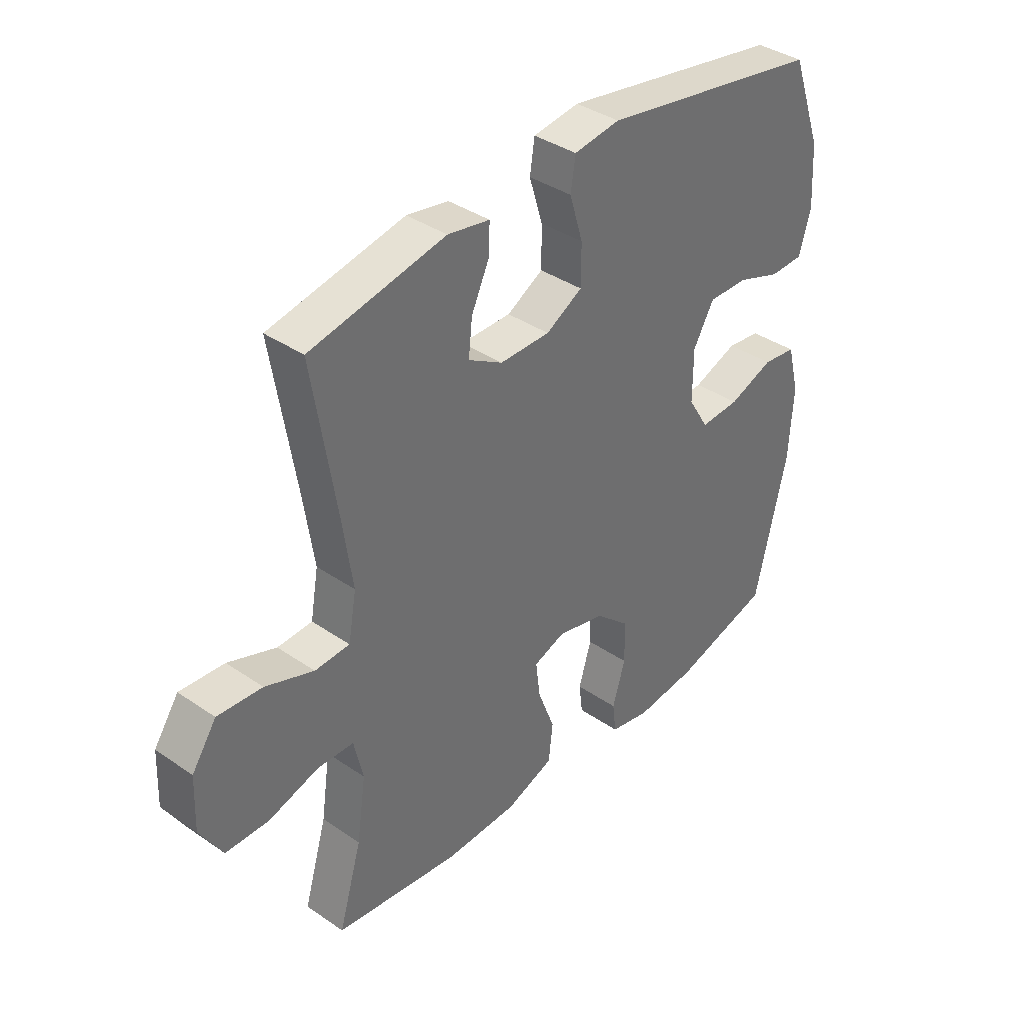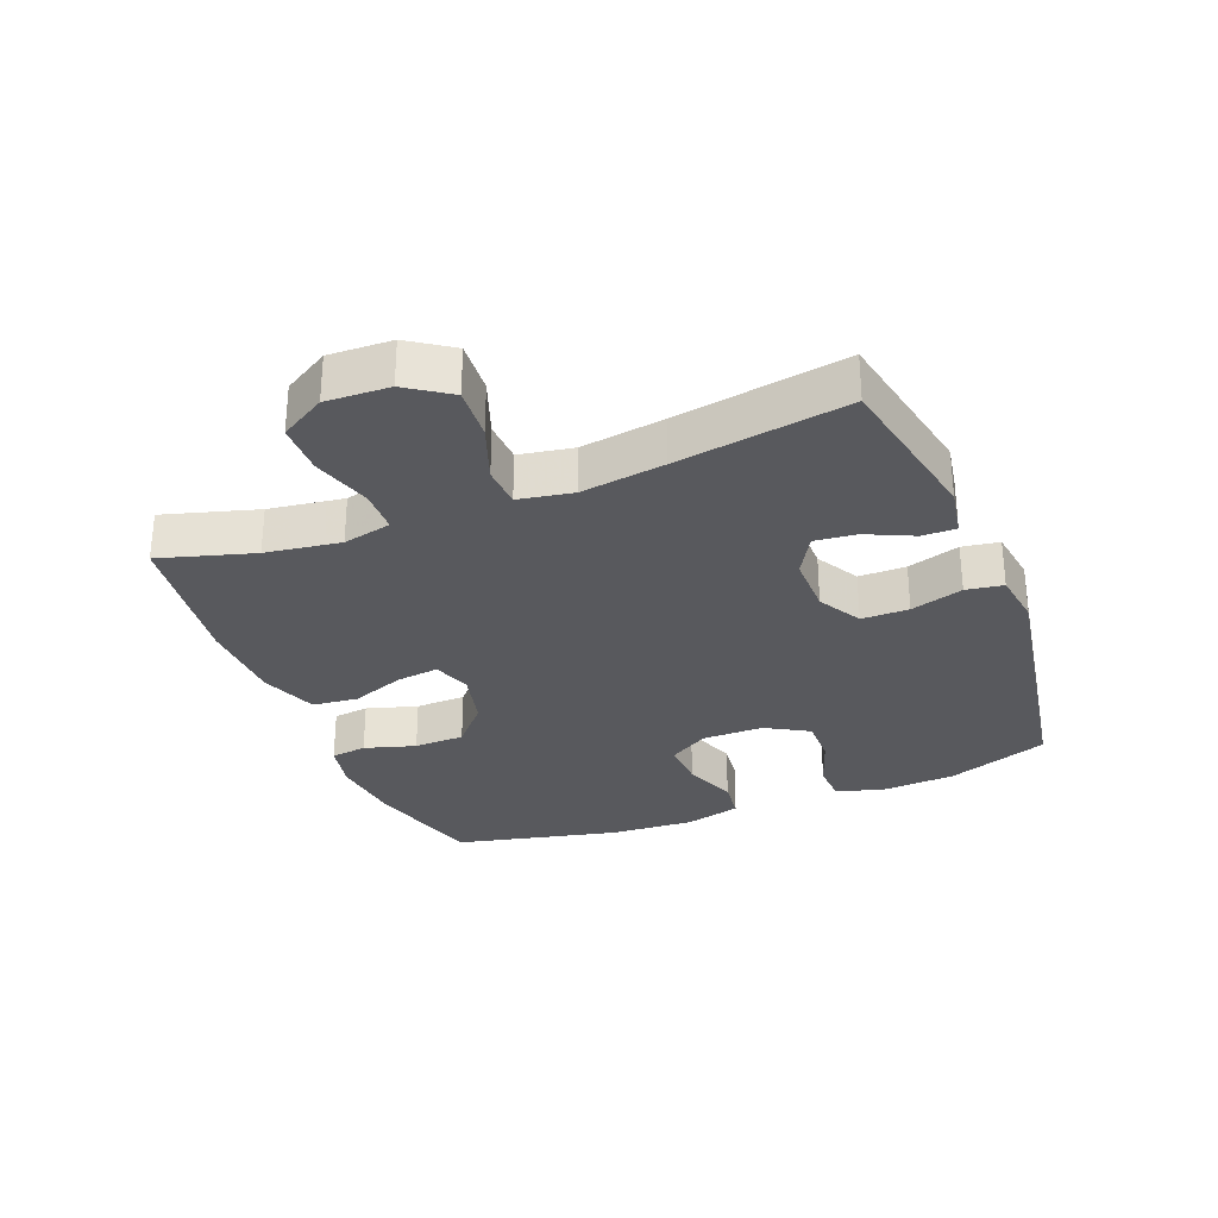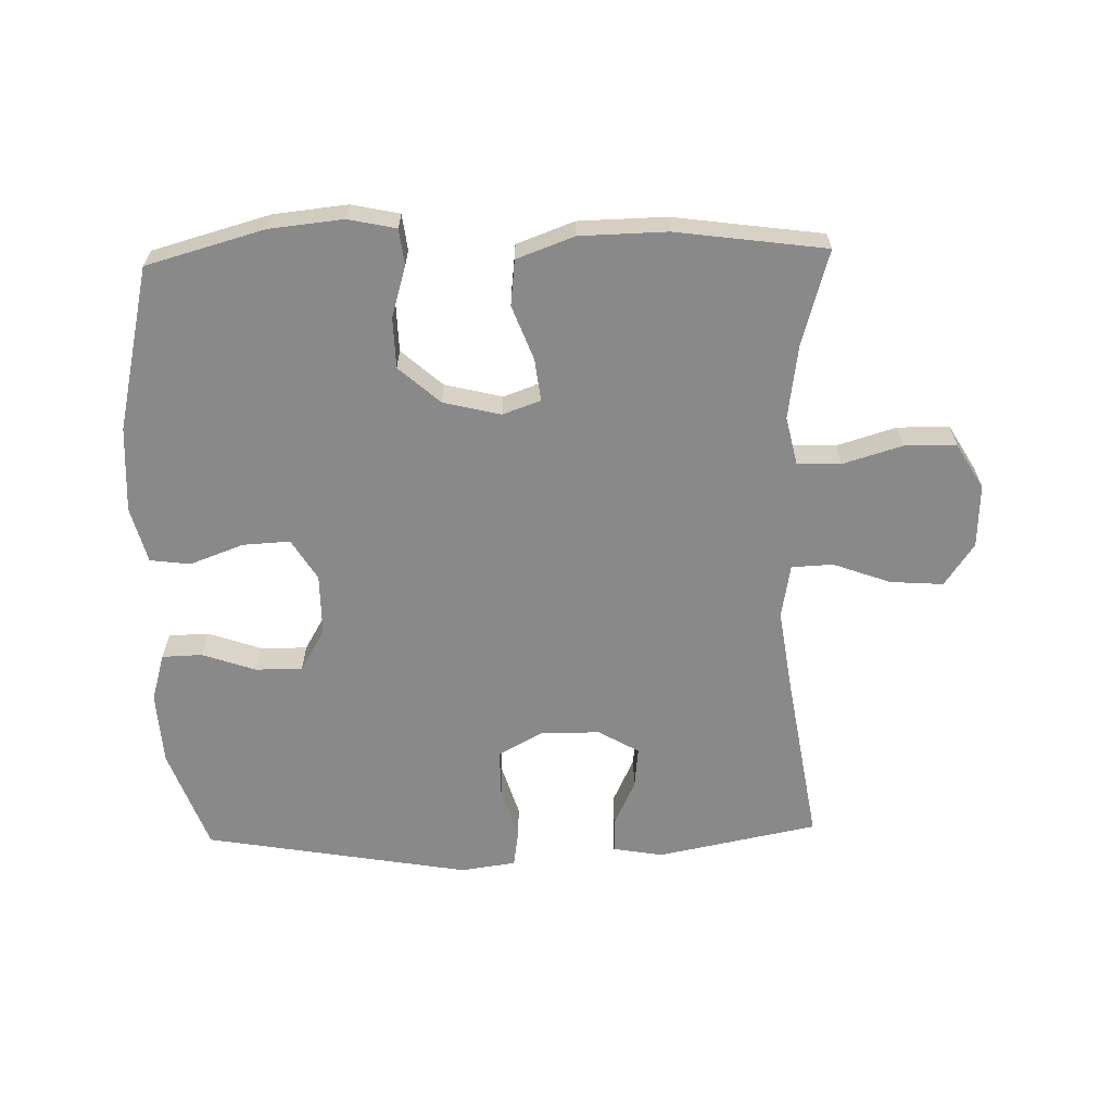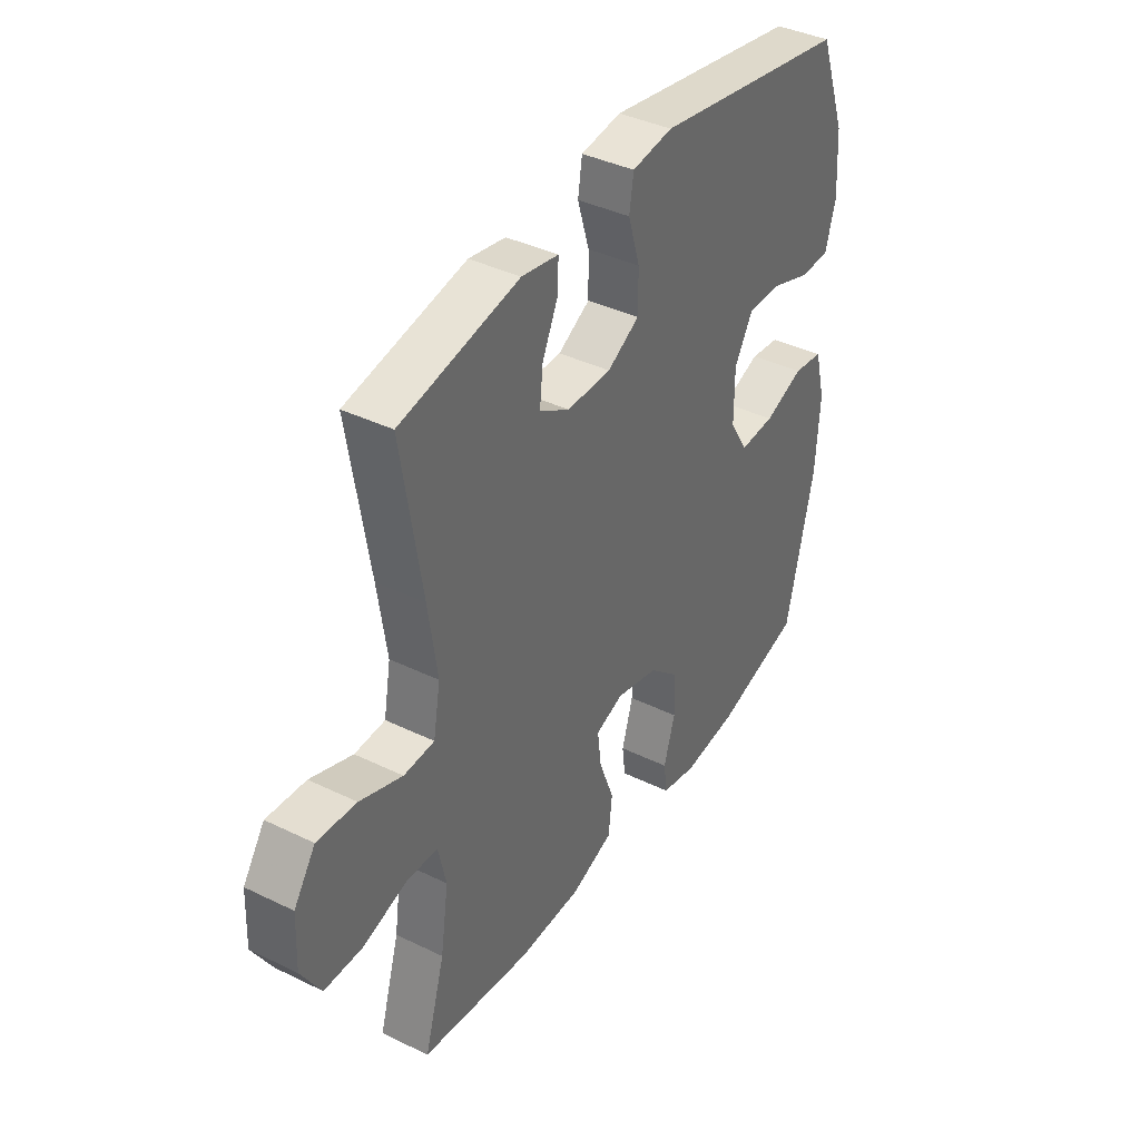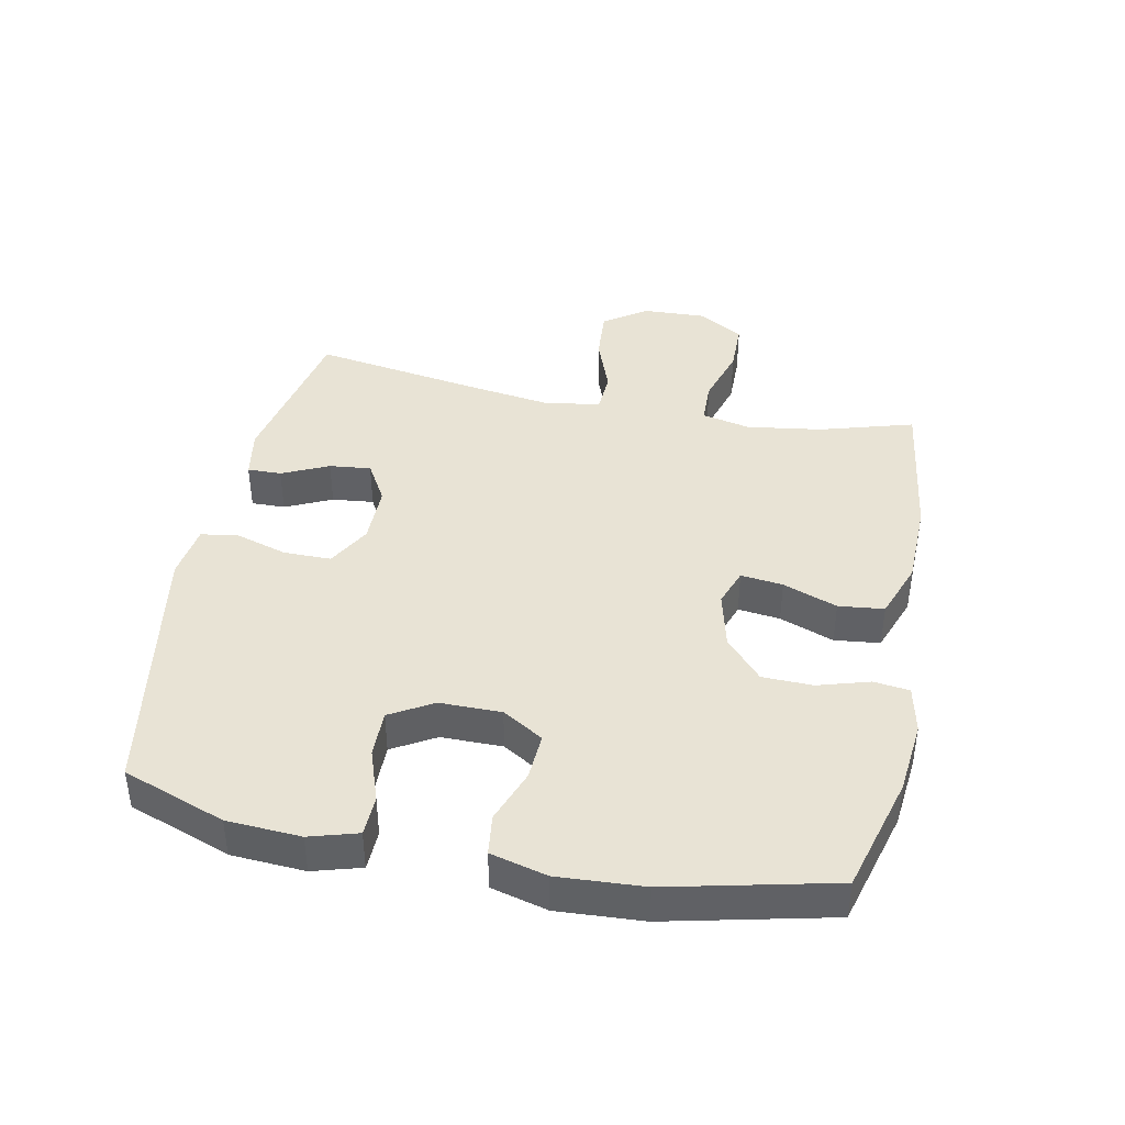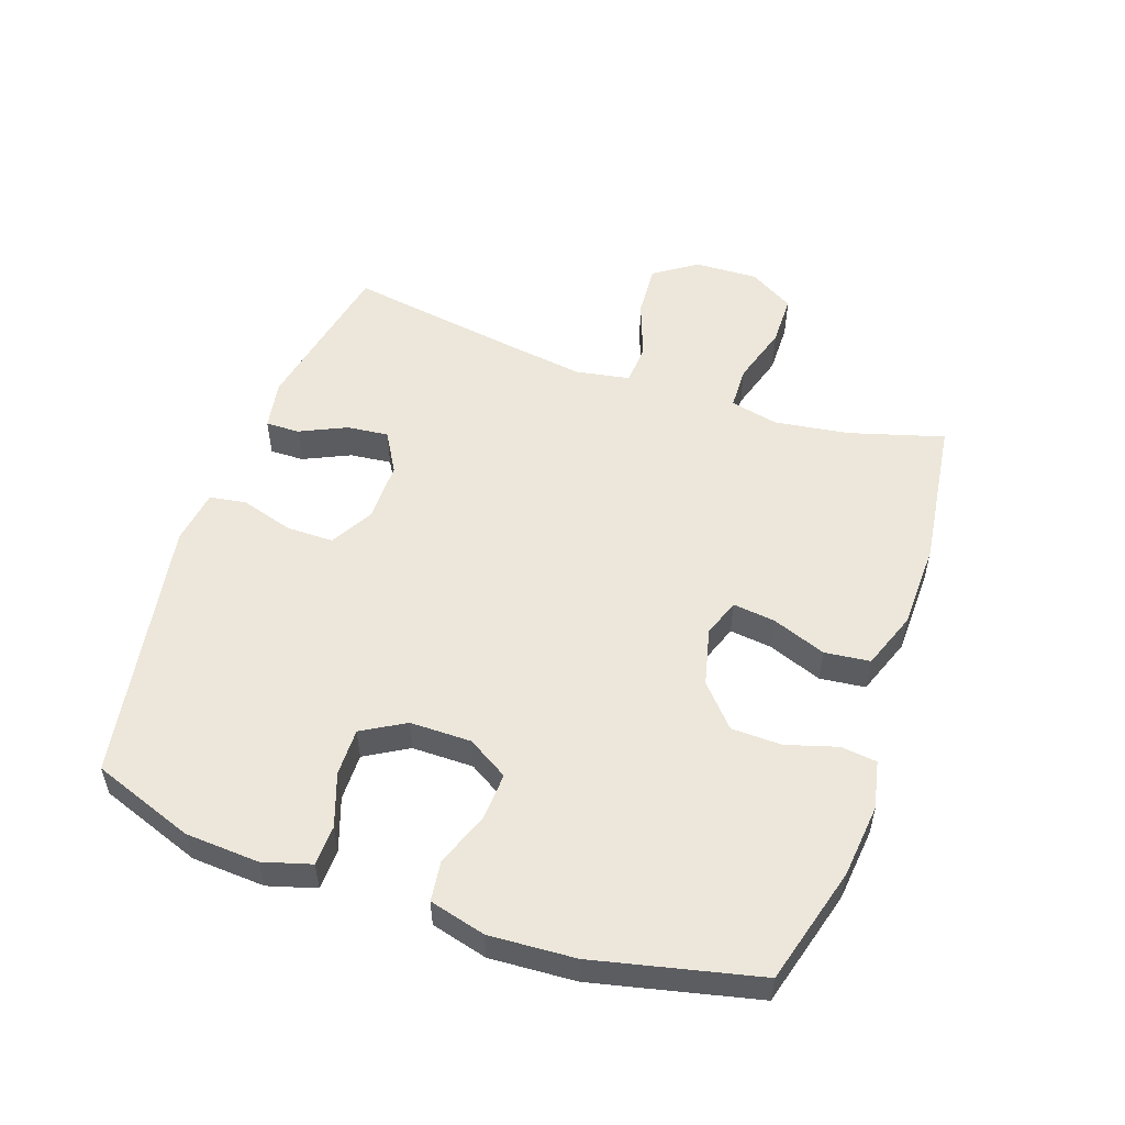
<metadata>
{"format":"obj","ext":"obj","renderer":"f3d","projection":"perspective","resolution":1024,"background":"white","views":[{"elev":37.9,"azim":-48.9,"up":"+Z"},{"elev":-30.0,"azim":-68.3,"up":"+Y"},{"elev":-63.3,"azim":-178.5,"up":"+Y"},{"elev":39.4,"azim":-58.8,"up":"+Z"},{"elev":41.2,"azim":101.4,"up":"+Y"},{"elev":53.4,"azim":109.1,"up":"+Y"}]}
</metadata>
<code>
v -0.5 0.07 0.5
v -0.248 0.07 0.55
v -0.17 0.07 0.536
v -0.171 0.07 0.483
v -0.205 0.07 0.41
v -0.212 0.07 0.345
v -0.148 0.07 0.308
v -0.054 0.07 0.308
v 0.014 0.07 0.346
v 0.014 0.07 0.42
v -0.011 0.07 0.502
v -0.002 0.07 0.56
v 0.084 0.07 0.572
v 0.5 0.07 0.5
v 0.558 0.07 0.34
v 0.565 0.07 0.225
v 0.543 0.07 0.15
v 0.48 0.07 0.148
v 0.397 0.07 0.177
v 0.323 0.07 0.178
v 0.284 0.07 0.111
v 0.284 0.07 0.015
v 0.323 0.07 -0.049
v 0.397 0.07 -0.045
v 0.481 0.07 -0.014
v 0.544 0.07 -0.022
v 0.567 0.07 -0.11
v 0.559 0.07 -0.244
v 0.5 0.07 -0.5
v 0.316 0.07 -0.551
v 0.201 0.07 -0.563
v 0.126 0.07 -0.547
v 0.119 0.07 -0.491
v 0.143 0.07 -0.411
v 0.141 0.07 -0.332
v 0.077 0.07 -0.275
v -0.013 0.07 -0.253
v -0.072 0.07 -0.274
v -0.064 0.07 -0.34
v -0.032 0.07 -0.425
v -0.04 0.07 -0.496
v -0.13 0.07 -0.529
v -0.266 0.07 -0.532
v -0.5 0.07 -0.5
v -0.457 0.07 -0.353
v -0.44 0.07 -0.236
v -0.457 0.07 -0.16
v -0.525 0.07 -0.158
v -0.618 0.07 -0.186
v -0.699 0.07 -0.185
v -0.741 0.07 -0.114
v -0.737 0.07 -0.015
v -0.691 0.07 0.052
v -0.608 0.07 0.046
v -0.518 0.07 0.013
v -0.453 0.07 0.016
v -0.438 0.07 0.101
v -0.457 0.07 0.232
v -0.5 0 0.5
v -0.248 0 0.55
v -0.17 0 0.536
v -0.171 0 0.483
v -0.205 0 0.41
v -0.212 0 0.345
v -0.148 0 0.308
v -0.054 0 0.308
v 0.014 0 0.346
v 0.014 0 0.42
v -0.011 0 0.502
v -0.002 0 0.56
v 0.084 0 0.572
v 0.5 0 0.5
v 0.558 0 0.34
v 0.565 0 0.225
v 0.543 0 0.15
v 0.48 0 0.148
v 0.397 0 0.177
v 0.323 0 0.178
v 0.284 0 0.111
v 0.284 0 0.015
v 0.323 0 -0.049
v 0.397 0 -0.045
v 0.481 0 -0.014
v 0.544 0 -0.022
v 0.567 0 -0.11
v 0.559 0 -0.244
v 0.5 0 -0.5
v 0.316 0 -0.551
v 0.201 0 -0.563
v 0.126 0 -0.547
v 0.119 0 -0.491
v 0.143 0 -0.411
v 0.141 0 -0.332
v 0.077 0 -0.275
v -0.013 0 -0.253
v -0.072 0 -0.274
v -0.064 0 -0.34
v -0.032 0 -0.425
v -0.04 0 -0.496
v -0.13 0 -0.529
v -0.266 0 -0.532
v -0.5 0 -0.5
v -0.457 0 -0.353
v -0.44 0 -0.236
v -0.457 0 -0.16
v -0.525 0 -0.158
v -0.618 0 -0.186
v -0.699 0 -0.185
v -0.741 0 -0.114
v -0.737 0 -0.015
v -0.691 0 0.052
v -0.608 0 0.046
v -0.518 0 0.013
v -0.453 0 0.016
v -0.438 0 0.101
v -0.457 0 0.232
f 52 53 54 55
f 52 55 56
f 51 52 56
f 48 49 50 51
f 47 48 51 56
f 46 47 56 57
f 42 43 44 45
f 42 45 46
f 39 40 41 42
f 38 39 42 46
f 37 38 46 57
f 31 32 33 34
f 31 34 35
f 30 31 35
f 29 30 35
f 28 29 35 36
f 24 25 26 27
f 23 24 27 28
f 16 17 18 19
f 16 19 20
f 15 16 20
f 14 15 20
f 13 14 20 21
f 10 11 12 13
f 9 10 13 21
f 2 3 4 5
f 58 1 2 5
f 58 5 6
f 57 58 6 7
f 37 57 7 8
f 23 28 36 37
f 22 23 37 8
f 8 9 21 22
f 113 112 111 110
f 114 113 110
f 114 110 109
f 109 108 107 106
f 114 109 106 105
f 115 114 105 104
f 103 102 101 100
f 104 103 100
f 100 99 98 97
f 104 100 97 96
f 115 104 96 95
f 92 91 90 89
f 93 92 89
f 93 89 88
f 93 88 87
f 94 93 87 86
f 85 84 83 82
f 86 85 82 81
f 77 76 75 74
f 78 77 74
f 78 74 73
f 78 73 72
f 79 78 72 71
f 71 70 69 68
f 79 71 68 67
f 63 62 61 60
f 63 60 59 116
f 64 63 116
f 65 64 116 115
f 66 65 115 95
f 95 94 86 81
f 66 95 81 80
f 80 79 67 66
f 1 59 60 2
f 2 60 61 3
f 3 61 62 4
f 4 62 63 5
f 5 63 64 6
f 6 64 65 7
f 7 65 66 8
f 8 66 67 9
f 9 67 68 10
f 10 68 69 11
f 11 69 70 12
f 12 70 71 13
f 13 71 72 14
f 14 72 73 15
f 15 73 74 16
f 16 74 75 17
f 17 75 76 18
f 18 76 77 19
f 19 77 78 20
f 20 78 79 21
f 21 79 80 22
f 22 80 81 23
f 23 81 82 24
f 24 82 83 25
f 25 83 84 26
f 26 84 85 27
f 27 85 86 28
f 28 86 87 29
f 29 87 88 30
f 30 88 89 31
f 31 89 90 32
f 32 90 91 33
f 33 91 92 34
f 34 92 93 35
f 35 93 94 36
f 36 94 95 37
f 37 95 96 38
f 38 96 97 39
f 39 97 98 40
f 40 98 99 41
f 41 99 100 42
f 42 100 101 43
f 43 101 102 44
f 44 102 103 45
f 45 103 104 46
f 46 104 105 47
f 47 105 106 48
f 48 106 107 49
f 49 107 108 50
f 50 108 109 51
f 51 109 110 52
f 52 110 111 53
f 53 111 112 54
f 54 112 113 55
f 55 113 114 56
f 56 114 115 57
f 57 115 116 58
f 58 116 59 1

</code>
